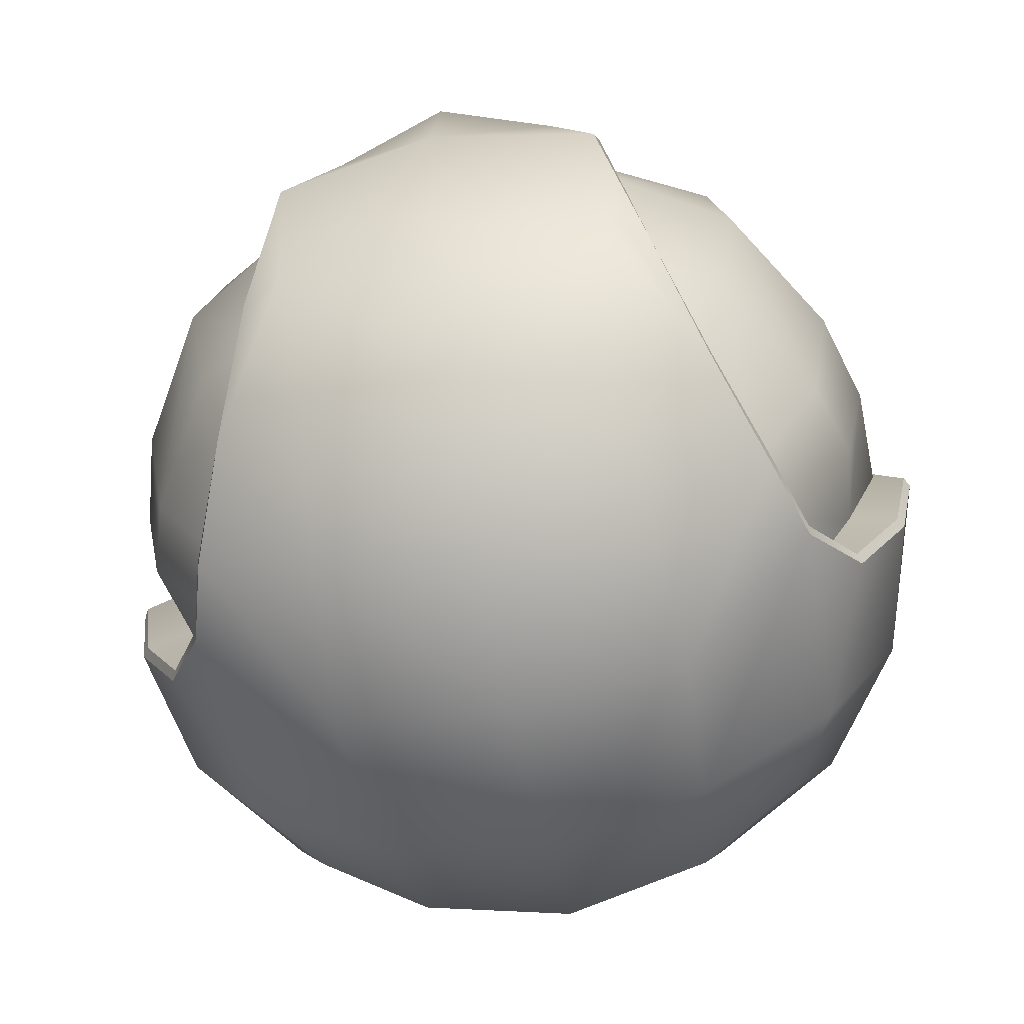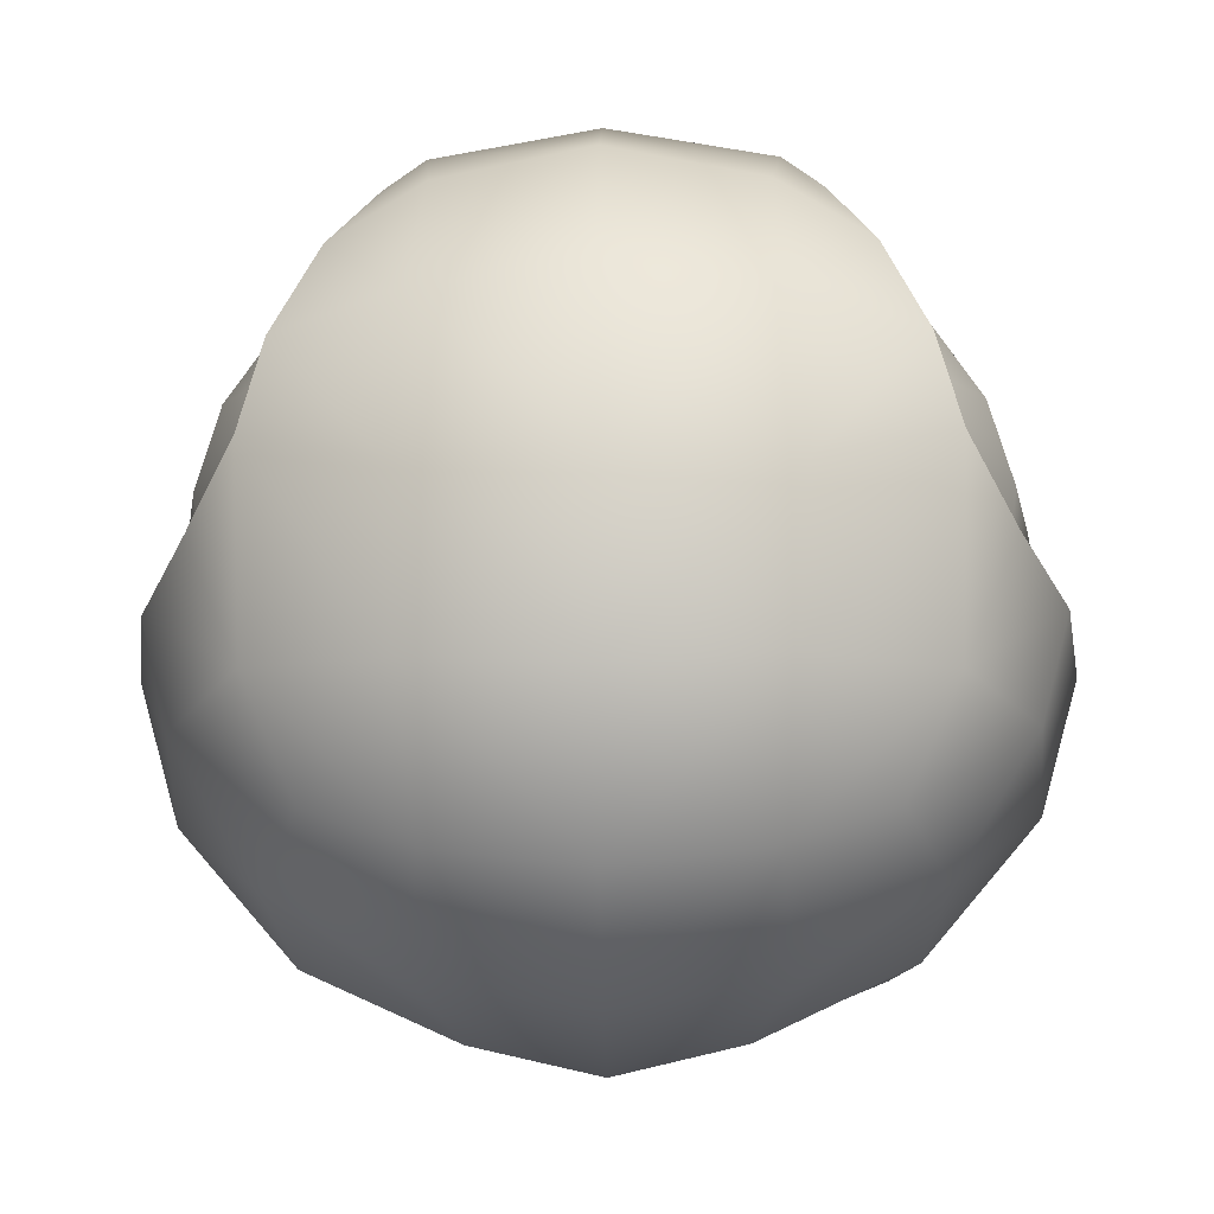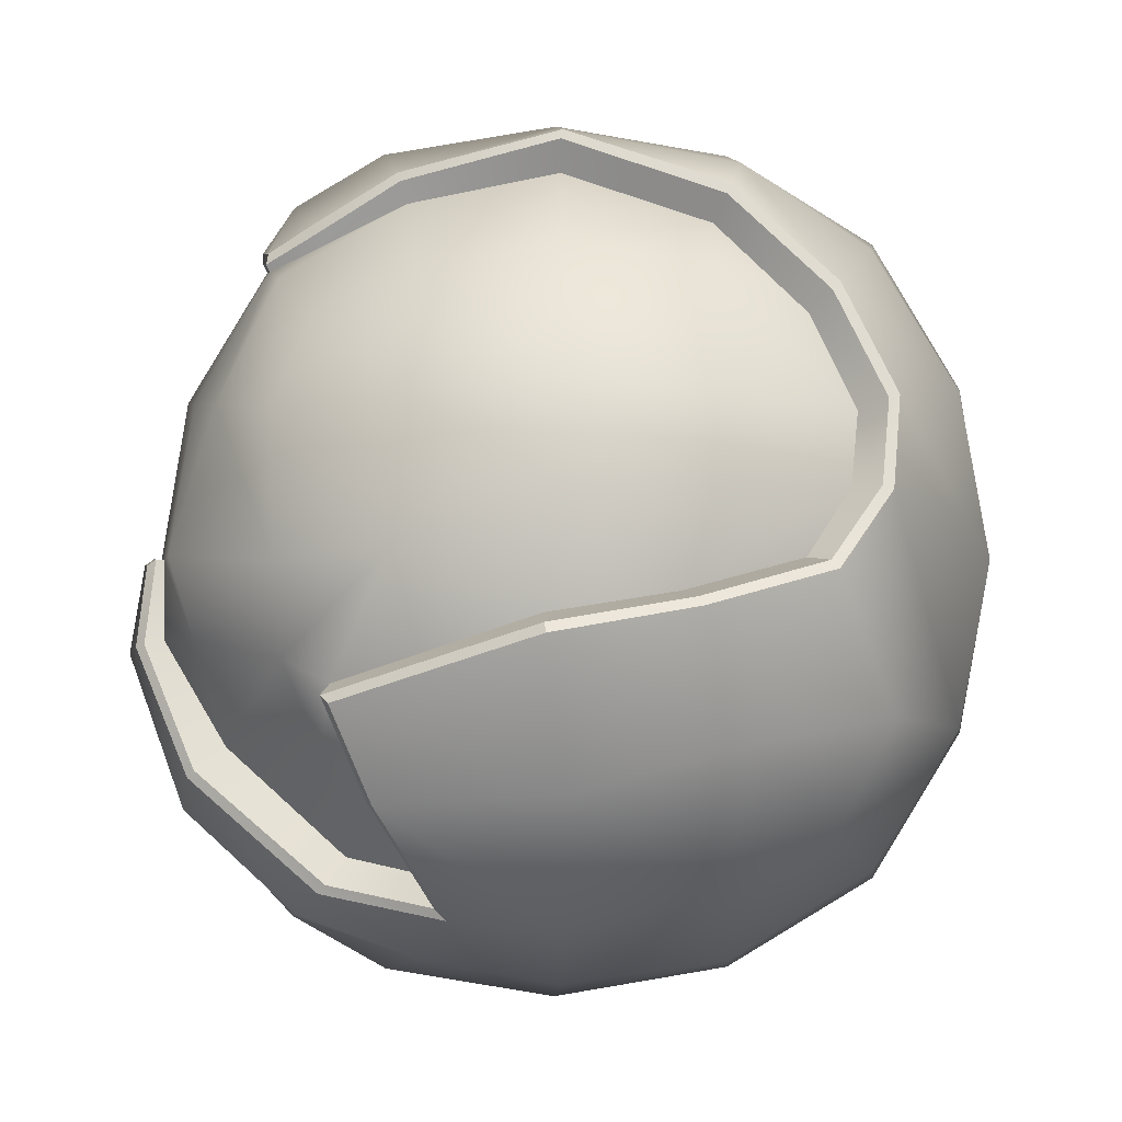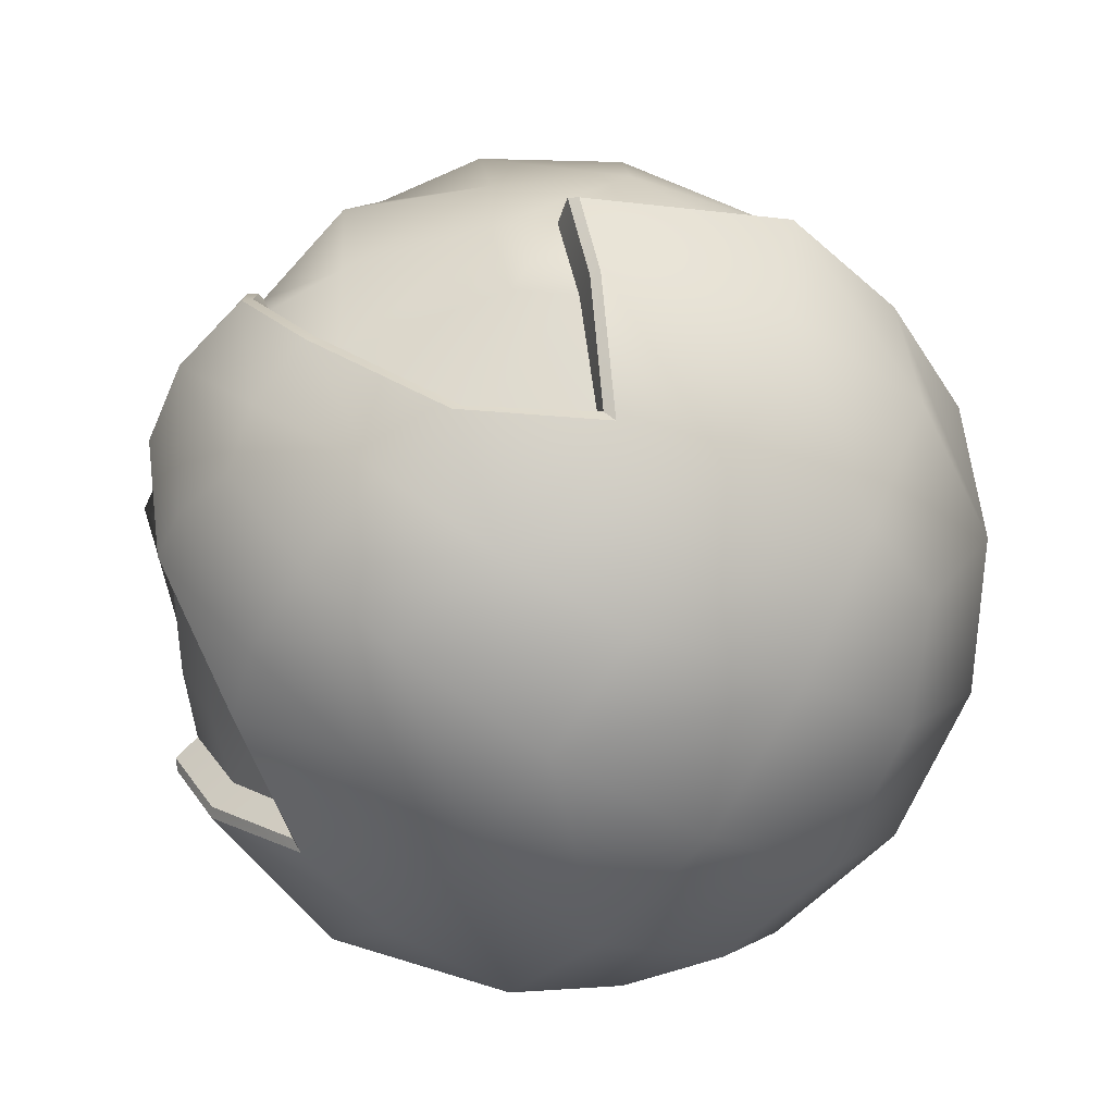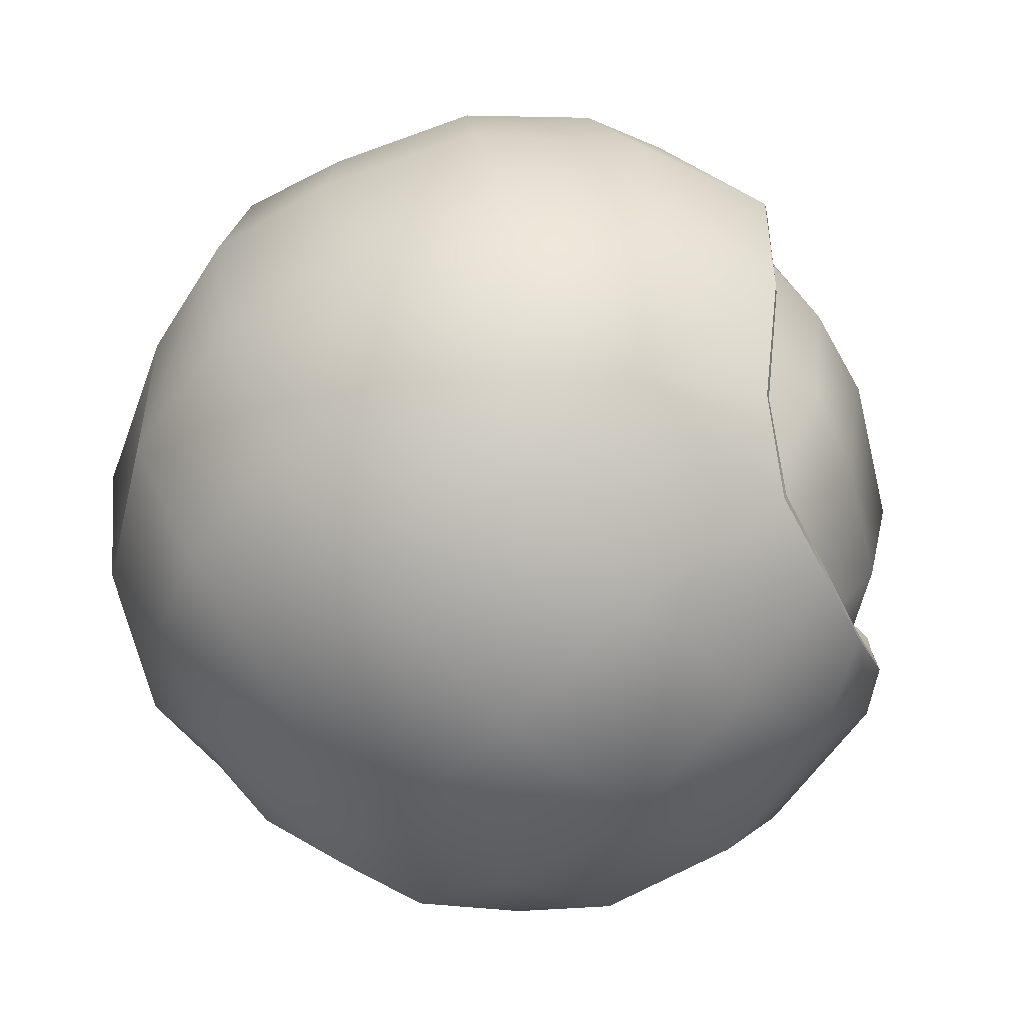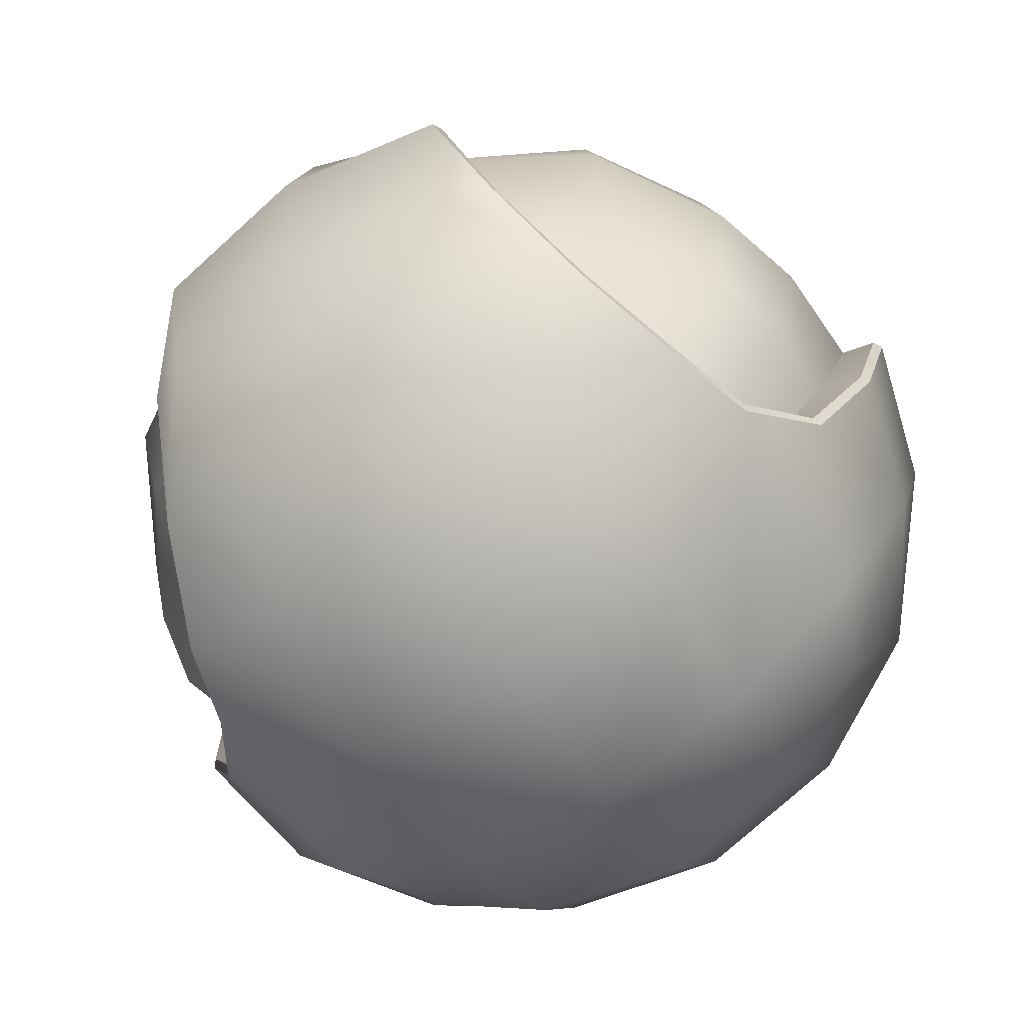
<metadata>
{"format":"obj","ext":"obj","renderer":"f3d","projection":"perspective","resolution":1024,"background":"white","views":[{"elev":-63.5,"azim":-169.0,"up":"+Z"},{"elev":-17.7,"azim":-178.7,"up":"+Y"},{"elev":-0.4,"azim":88.3,"up":"+Y"},{"elev":-65.8,"azim":56.1,"up":"+Y"},{"elev":-61.5,"azim":44.7,"up":"+Z"},{"elev":-68.3,"azim":-147.2,"up":"+Z"}]}
</metadata>
<code>
g default
v 31.49 52.48 36.42
v 41.16 144.1 41.16
v 41.16 144.1 -41.16
v 51.99 154.9 0
v 51.99 114.7 -46.93
v 0 154.9 51.99
v 51.99 102.7 47.47
v 0 103 71
v 71 114.3 0
v 48.41 127.3 -48.41
v 66.23 115.1 -25.09
v 66.23 104.4 28.34
v 66.23 131.3 0
v 33.87 103.5 66.23
v 47.33 71.53 39.84
v 0 131.3 66.23
v 24.41 151.3 48.41
v 48.41 127.3 48.41
v 28.34 169.1 0
v 48.41 151.3 24.41
v 48.41 151.3 -24.41
v 22.6 70.69 57.48
v 31.21 129.3 58.53
v 21.11 164.7 26.38
v 61.74 129.3 26.38
v 61.74 129.3 -27.46
v 14 153.5 50.59
v 16.36 158 40.8
v 10.7 130.3 64.12
v 12.43 103 69.24
v 42.93 49.89 19.95
v 53.91 66.91 30.91
v 71.36 94.4 3.794
v 64.64 97.77 -18.26
v 58.86 103.1 -38.78
v 57.89 82.85 37.83
v 50.02 86.56 46.24
v 29.02 89.18 62.44
v 33.64 160 -25.75
v 15.87 89.07 68.88
v -31.49 52.48 36.42
v -41.16 144.1 41.16
v -41.16 144.1 -41.16
v -51.99 154.9 0
v -51.99 114.7 -46.93
v -51.99 102.7 47.47
v -71 114.3 0
v -48.41 127.3 -48.41
v -66.23 115.1 -25.09
v -66.23 104.4 28.34
v -66.23 131.3 0
v -33.87 103.5 66.23
v -47.33 71.53 39.84
v -24.41 151.3 48.41
v -48.41 127.3 48.41
v -28.34 169.1 0
v -48.41 151.3 24.41
v -48.41 151.3 -24.41
v -22.6 70.69 57.48
v -31.21 129.3 58.53
v -21.11 164.7 26.38
v -61.74 129.3 26.38
v -61.74 129.3 -27.46
v -14 153.5 50.59
v -16.36 158 40.8
v -10.7 130.3 64.12
v -12.43 103 69.24
v -42.93 49.89 19.95
v -53.91 66.91 30.91
v -71.36 94.4 3.794
v -64.64 97.77 -18.26
v -58.86 103.1 -38.78
v -57.89 82.85 37.83
v -50.02 86.56 46.24
v -29.02 89.18 62.44
v -33.64 160 -25.75
v -15.87 89.07 68.88
v 11.4 59.01 65.93
v 19.45 41.53 45.76
v 2.2e-05 56.29 63.44
v 0 38.9 47.32
v 1.5e-05 86.17 76.68
v 0 166.6 47.12
v -7e-06 181.5 -0.0201
v 2.2e-05 176.3 31.07
v 29 170.8 -31.09
v 7e-06 176.2 -31.11
v 26.78 156.4 -53.54
v 1.5e-05 160.3 -57.49
v 29.22 131.7 -68.4
v 2.9e-05 134 -73.33
v 31.22 102.9 -73.31
v -2.2e-05 102.9 -78.59
v 53.86 76.93 -53.86
v 29.52 74.13 -68.36
v 1.5e-05 71.81 -73.33
v 26.78 49.38 -53.53
v 1.5e-05 45.47 -57.44
v 45.48 57.44 -45.48
v 53.13 48.88 -26.46
v 29.22 34.52 -28.83
v 0 29.47 -30.93
v 22.95 29.56 0.01433
v 0 24.28 0.3088
v 50.01 42.02 0.5644
v 21.18 33.63 23.78
v -7e-06 29.4 30.63
v 68.37 73.56 -28.74
v 70.61 65.72 0.4527
v -18.77 41.48 46.06
v -11.92 59.42 66
v -29.2 170.6 -31.31
v -27 156.5 -53.33
v -29.18 131.8 -68.4
v -31.13 102.7 -73.36
v -29.27 74.39 -68.57
v -54.34 76.49 -52.73
v -26.78 49.38 -53.53
v -45.48 57.44 -45.48
v -29 34.51 -29.02
v -53.46 49.45 -26.95
v -23.07 29.6 -0.06819
v -50.61 42.47 -0.5283
v -21 33.54 23.68
v -68.34 73.91 -29.13
v -70.99 66.42 -0.2378
v 23.35 65.42 64.07
v 24.16 66.76 62.87
v 33.82 48 39.84
v 33.04 46.43 41.12
v 16.49 88.23 72.21
v 15.4 87.76 73.8
v 12.06 101.9 72.25
v 12.77 103.1 70.59
v 0 102.1 73.95
v 0 103.2 72.36
v -7e-06 156.4 52.86
v -7e-06 158.3 52.79
v 13.9 156.7 50.82
v 14.61 154.7 51.21
v 16.38 161.6 42.89
v 17.18 160.1 41.95
v 29.68 176.4 -0.4214
v 30.58 174.7 0.002004
v 21.93 168.5 27.46
v 20.94 170.1 27.98
v 36.53 166.4 -28.64
v 36.93 164.7 -27.79
v 43.82 149.1 -46.19
v 44.29 147.7 -44.81
v 51.19 129.9 -55.01
v 51.63 129.3 -53.11
v 55.78 114.2 -53.36
v 55.87 114.9 -51.5
v 73.4 96.93 -20.3
v 74.43 95.49 -21.08
v 78.33 91.33 3.714
v 77.34 92.99 3.867
v 63.84 102.7 -42.14
v 64.48 101.3 -43.48
v 46.72 43.38 19.31
v 46.21 45.4 21.33
v 58.55 63.97 32.03
v 60.15 63.33 31.03
v 64.32 79.93 37.86
v 62.88 81.17 39.21
v -24.17 66.76 62.88
v -23.35 65.43 64.09
v -33.03 46.45 41.13
v -33.81 48.01 39.83
v -11.98 101.8 72.27
v -12.77 103.1 70.59
v -15.4 87.76 73.8
v -16.49 88.23 72.21
v -17.18 160.1 41.95
v -16.38 161.6 42.89
v -13.88 156.8 50.8
v -14.6 154.7 51.2
v -20.94 170.1 27.98
v -21.93 168.5 27.46
v -30.58 174.7 0.002004
v -29.68 176.4 -0.421
v -36.94 164.7 -27.79
v -36.54 166.4 -28.68
v -44.29 147.7 -44.8
v -43.82 149.1 -46.18
v -51.63 129.3 -53.11
v -51.19 129.9 -55.01
v -55.87 114.9 -51.5
v -55.78 114.2 -53.36
v -77.35 92.98 3.867
v -78.34 91.34 3.676
v -74.42 95.5 -21.11
v -73.4 96.93 -20.3
v -64.5 101.3 -43.42
v -63.83 102.7 -42.14
v -46.2 45.42 21.32
v -46.7 43.41 19.29
v -60.15 63.36 31.03
v -58.55 63.97 32.03
v -64.32 79.91 37.83
v -62.88 81.17 39.21
g BugBall_Mesh
f 79 78 80 81
f 7 18 23 14
f 29 16 8 30
f 16 29 27 6
f 18 2 17 23
f 2 20 24 17
f 20 4 19 24
f 86 88 89 87
f 88 90 91 89
f 90 92 93 91
f 92 95 96 93
f 95 97 98 96
f 94 99 97 95
f 99 100 101 97
f 97 101 102 98
f 101 103 104 102
f 100 105 103 101
f 103 106 107 104
f 106 79 81 107
f 99 94 108 100
f 100 108 109 105
f 9 13 25 12
f 12 25 18 7
f 25 20 2 18
f 13 4 20 25
f 5 10 26 11
f 11 26 13 9
f 26 21 4 13
f 10 3 21 26
f 17 24 28 27
f 23 17 27 29
f 14 23 29 30
f 38 14 30 40
f 32 15 1 31
f 34 11 9 33
f 5 11 34 35
f 36 37 15 32
f 7 14 38 37
f 37 36 12 7
f 33 9 12 36
f 1 15 22
f 37 38 22 15
f 22 38 40
f 21 3 39
f 4 21 39 19
f 110 81 80 111
f 46 52 60 55
f 66 67 8 16
f 16 6 64 66
f 55 60 54 42
f 42 54 61 57
f 57 61 56 44
f 112 87 89 113
f 113 89 91 114
f 114 91 93 115
f 115 93 96 116
f 116 96 98 118
f 117 116 118 119
f 119 118 120 121
f 118 98 102 120
f 120 102 104 122
f 121 120 122 123
f 122 104 107 124
f 124 107 81 110
f 119 121 125 117
f 121 123 126 125
f 47 50 62 51
f 50 46 55 62
f 62 55 42 57
f 51 62 57 44
f 45 49 63 48
f 49 47 51 63
f 63 51 44 58
f 48 63 58 43
f 54 64 65 61
f 60 66 64 54
f 52 67 66 60
f 75 77 67 52
f 69 68 41 53
f 71 70 47 49
f 45 72 71 49
f 73 69 53 74
f 46 74 75 52
f 74 46 50 73
f 70 73 50 47
f 41 59 53
f 74 53 59 75
f 59 77 75
f 58 76 43
f 44 56 76 58
f 82 111 80 78
f 127 128 131 132
f 128 127 130 129
f 129 130 161 162
f 132 131 134 133
f 133 134 136 135
f 135 136 172 171
f 137 138 177 178
f 138 137 140 139
f 139 140 142 141
f 141 142 145 146
f 143 144 148 147
f 144 143 146 145
f 147 148 150 149
f 149 150 152 151
f 151 152 154 153
f 153 154 159 160
f 155 156 160 159
f 156 155 158 157
f 157 158 166 165
f 162 161 164 163
f 163 164 165 166
f 167 168 173 174
f 168 167 170 169
f 169 170 197 198
f 171 172 174 173
f 175 176 179 180
f 176 175 178 177
f 180 179 182 181
f 181 182 184 183
f 183 184 186 185
f 185 186 188 187
f 187 188 190 189
f 189 190 195 196
f 191 192 201 202
f 192 191 194 193
f 193 194 196 195
f 198 197 200 199
f 199 200 202 201
f 127 78 79 130
f 82 132 133 135
f 83 138 139 141
f 146 143 84 85
f 147 86 143
f 143 86 87 84
f 149 88 86 147
f 149 151 90 88
f 151 153 92 90
f 153 94 95 92
f 105 161 106 103
f 108 156 157 109
f 94 160 156 108
f 105 109 164 161
f 146 85 83 141
f 130 79 106 161
f 94 153 160
f 109 157 165 164
f 78 127 132 82
f 168 169 110 111
f 82 135 171 173
f 83 176 177 138
f 179 85 84 182
f 184 182 112
f 182 84 87 112
f 186 184 112 113
f 186 113 114 188
f 188 114 115 190
f 190 115 116 117
f 123 122 124 198
f 125 126 192 193
f 117 125 193 195
f 123 198 199 126
f 179 176 83 85
f 169 198 124 110
f 117 195 190
f 126 199 201 192
f 111 82 173 168
f 1 22 128 129
f 40 30 134 131
f 30 8 136 134
f 6 27 140 137
f 27 28 142 140
f 24 19 144 145
f 19 39 148 144
f 39 3 150 148
f 3 10 152 150
f 10 5 154 152
f 34 33 158 155
f 35 34 155 159
f 32 31 162 163
f 28 24 145 142
f 31 1 129 162
f 5 35 159 154
f 33 36 166 158
f 36 32 163 166
f 22 40 131 128
f 59 41 170 167
f 8 67 172 136
f 67 77 174 172
f 65 64 178 175
f 64 6 137 178
f 56 61 180 181
f 76 56 181 183
f 43 76 183 185
f 48 43 185 187
f 45 48 187 189
f 70 71 194 191
f 71 72 196 194
f 68 69 200 197
f 61 65 175 180
f 41 68 197 170
f 72 45 189 196
f 69 73 202 200
f 73 70 191 202
f 77 59 167 174

</code>
